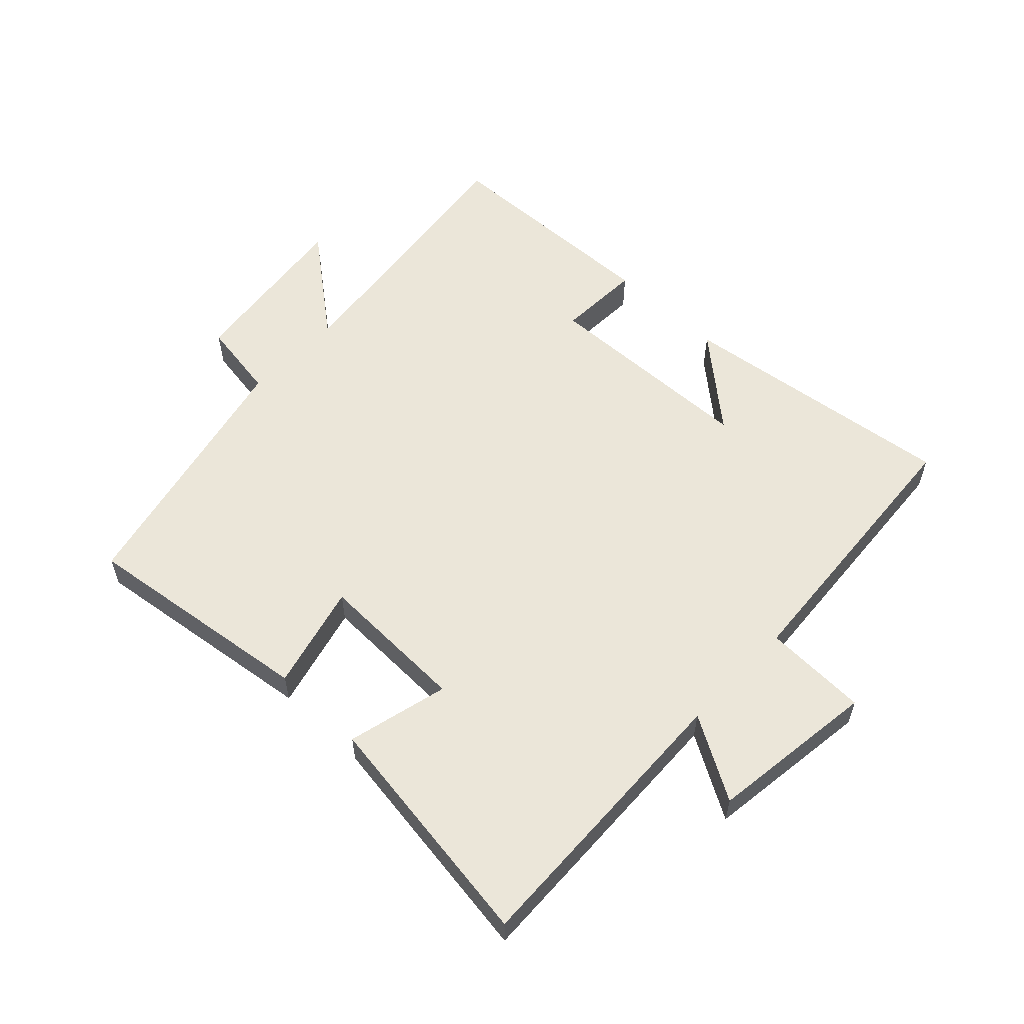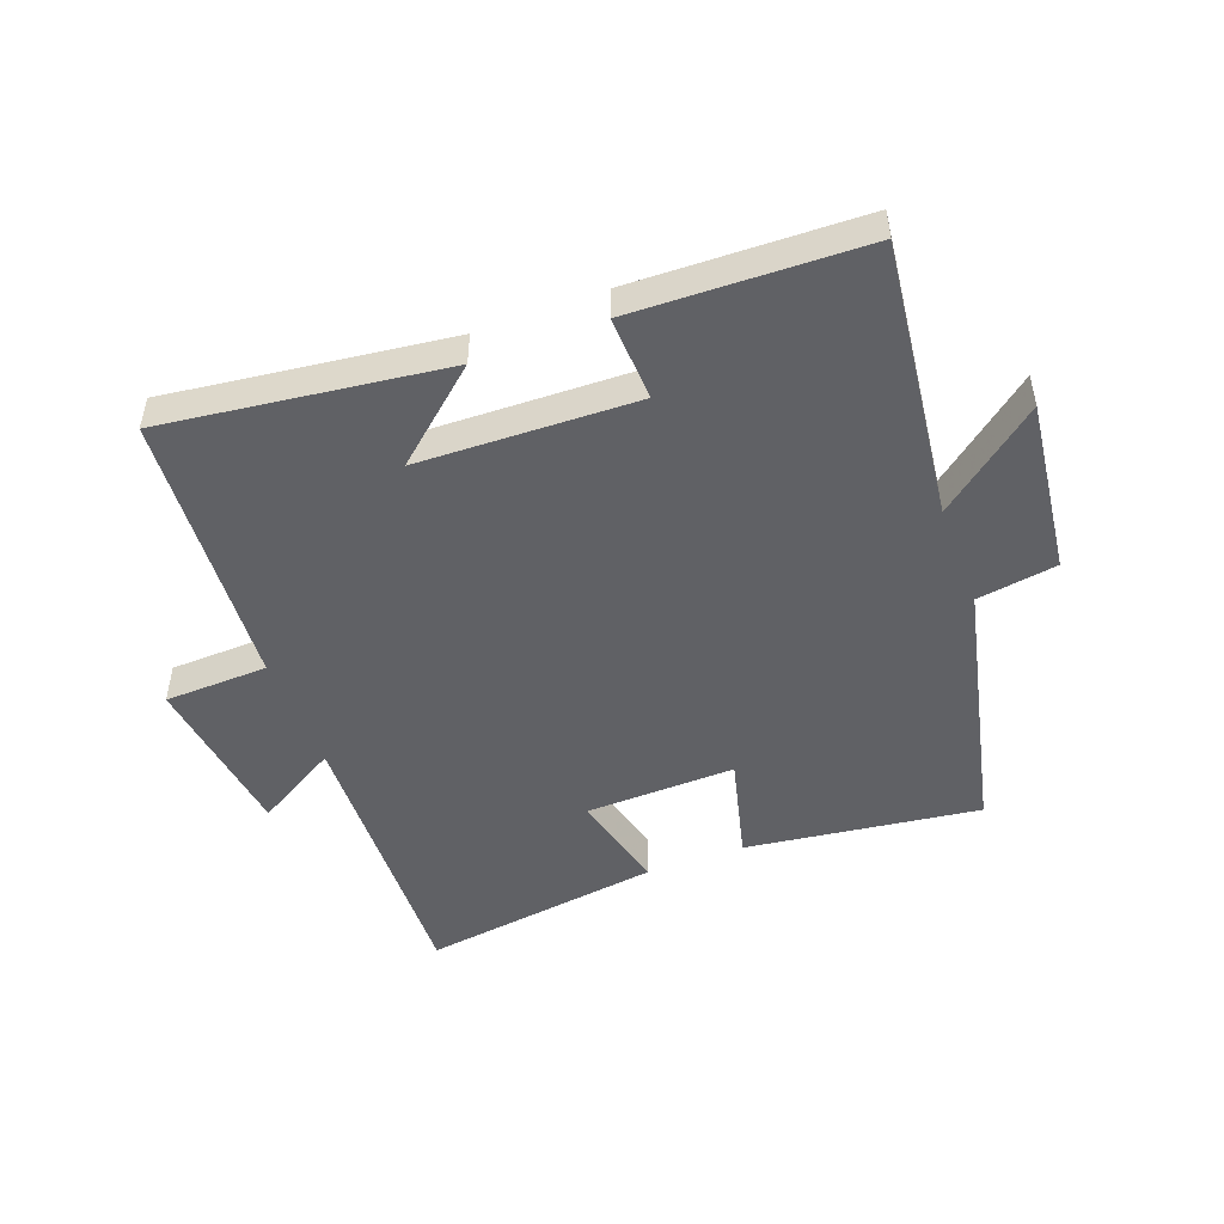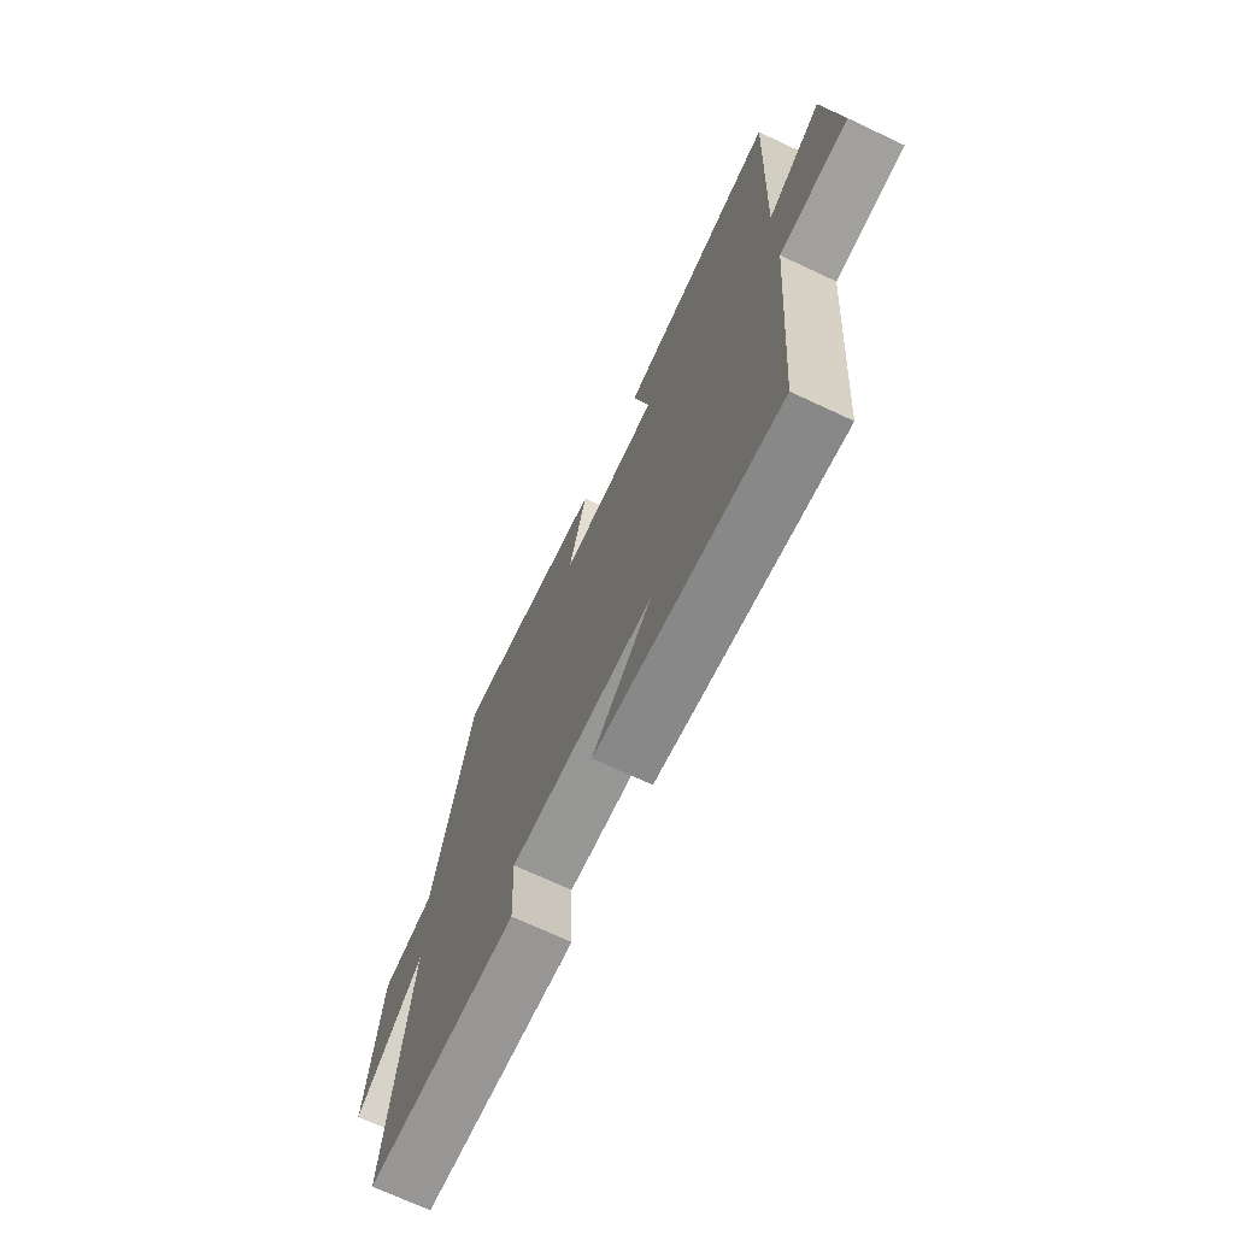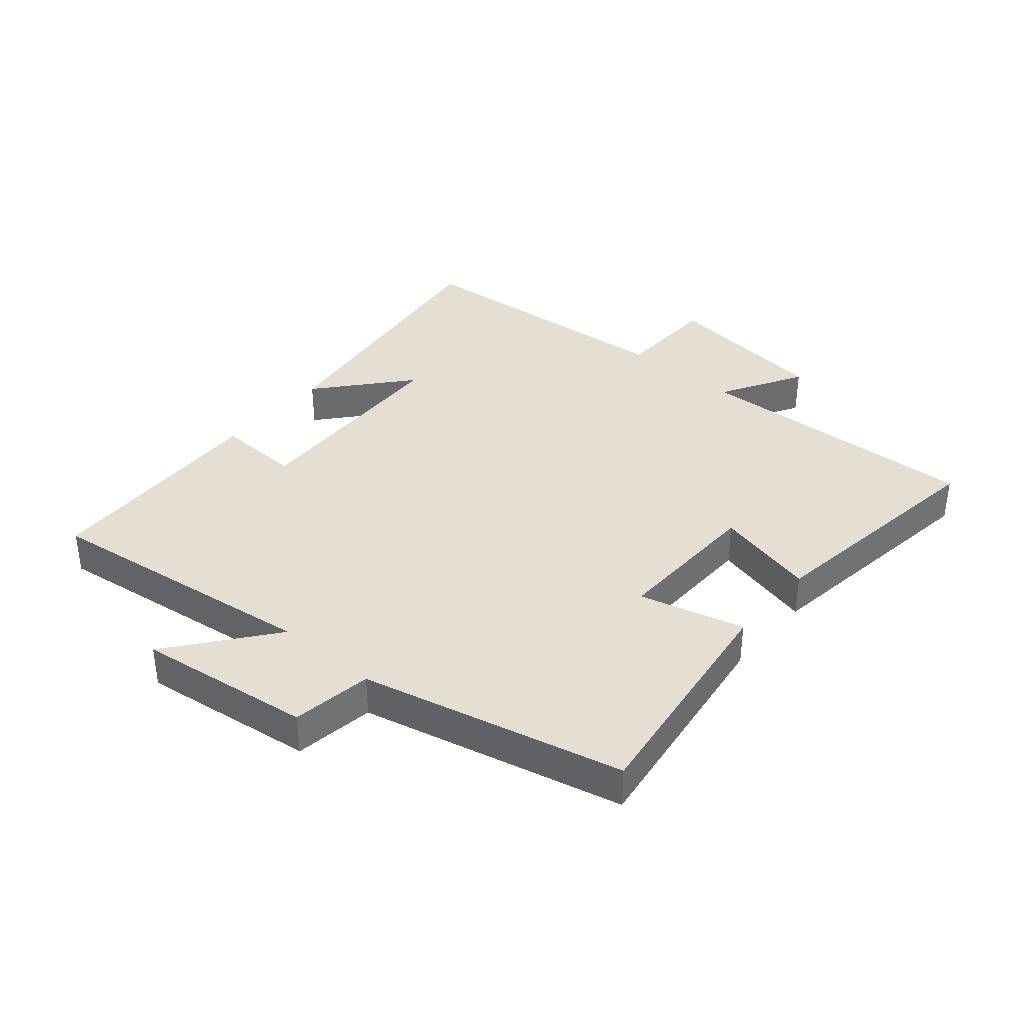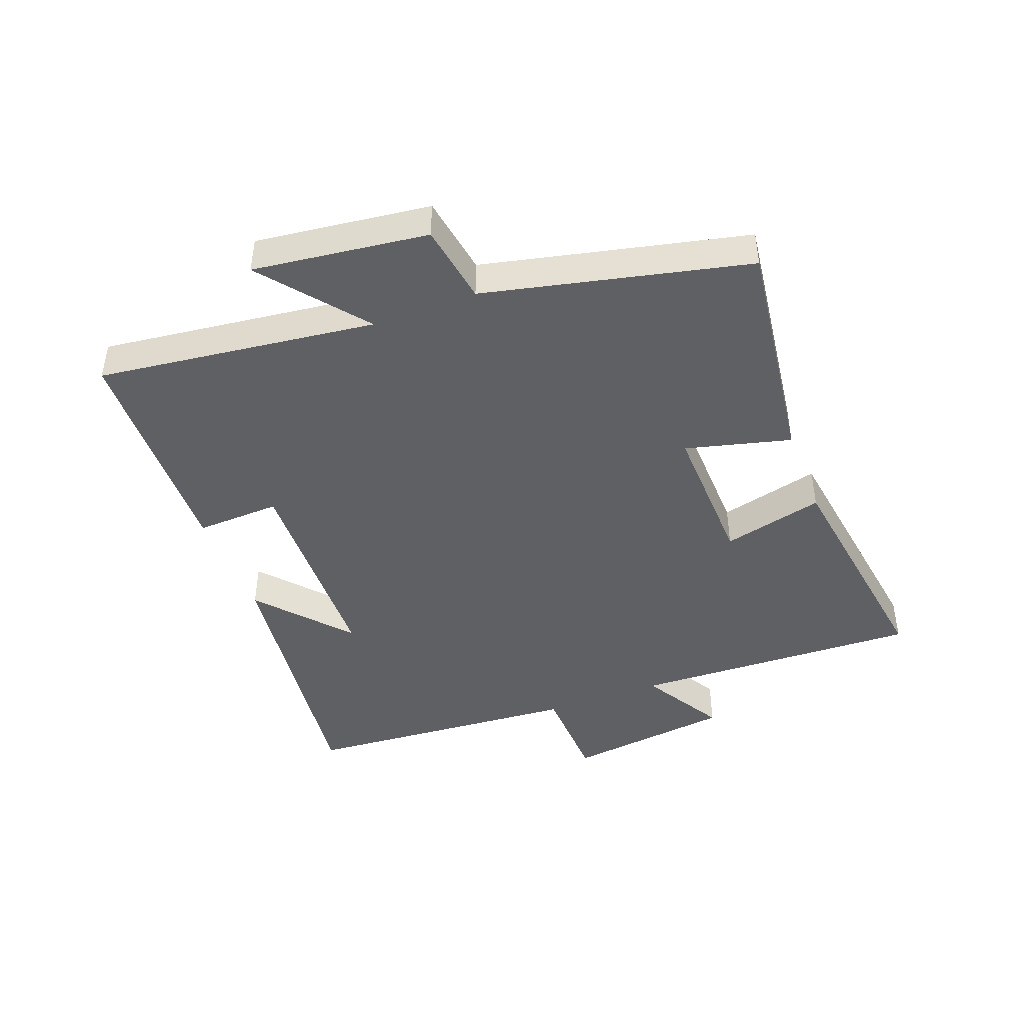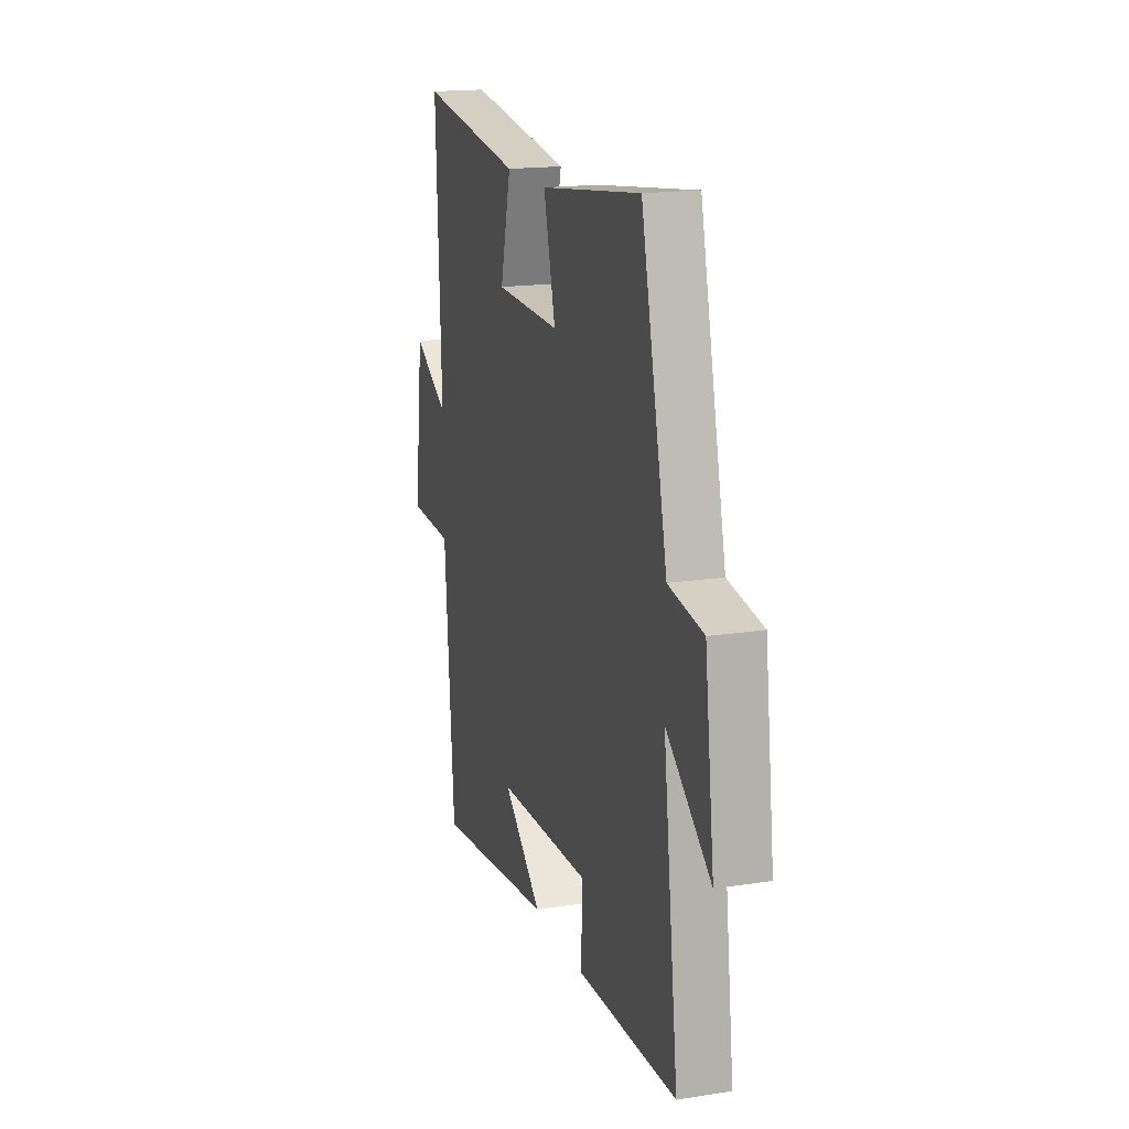
<metadata>
{"format":"obj","ext":"obj","renderer":"f3d","projection":"perspective","resolution":1024,"background":"white","views":[{"elev":57.1,"azim":43.8,"up":"+Y"},{"elev":-48.9,"azim":-159.2,"up":"+Y"},{"elev":-69.9,"azim":64.8,"up":"+Z"},{"elev":37.2,"azim":-49.7,"up":"+Y"},{"elev":-44.1,"azim":-69.0,"up":"+Y"},{"elev":17.5,"azim":-107.1,"up":"+Z"}]}
</metadata>
<code>
v 0.519 0.07 0.554
v 0.5 0.07 0.089
v 0.633 0.07 0.166
v 0.667 0.07 -0.104
v 0.5 0.07 -0.109
v 0.465 0.07 -0.559
v 0.014 0.07 -0.5
v 0.159 0.07 -0.376
v -0.191 0.07 -0.364
v -0.186 0.07 -0.5
v -0.557 0.07 -0.487
v -0.5 0.07 -0.04
v -0.665 0.07 -0.17
v -0.629 0.07 0.11
v -0.5 0.07 0.13
v -0.402 0.07 0.551
v -0.027 0.07 0.5
v -0.071 0.07 0.331
v 0.171 0.07 0.337
v 0.131 0.07 0.5
v 0.519 0 0.554
v 0.5 0 0.089
v 0.633 0 0.166
v 0.667 0 -0.104
v 0.5 0 -0.109
v 0.465 0 -0.559
v 0.014 0 -0.5
v 0.159 0 -0.376
v -0.191 0 -0.364
v -0.186 0 -0.5
v -0.557 0 -0.487
v -0.5 0 -0.04
v -0.665 0 -0.17
v -0.629 0 0.11
v -0.5 0 0.13
v -0.402 0 0.551
v -0.027 0 0.5
v -0.071 0 0.331
v 0.171 0 0.337
v 0.131 0 0.5
f 19 20 1 2
f 18 19 2
f 15 16 17 18
f 15 18 2
f 12 13 14 15
f 12 15 2
f 9 10 11 12
f 8 9 12 2
f 5 6 7 8
f 5 8 2 3
f 3 4 5
f 22 21 40 39
f 22 39 38
f 38 37 36 35
f 22 38 35
f 35 34 33 32
f 22 35 32
f 32 31 30 29
f 22 32 29 28
f 28 27 26 25
f 23 22 28 25
f 25 24 23
f 1 21 22 2
f 2 22 23 3
f 3 23 24 4
f 4 24 25 5
f 5 25 26 6
f 6 26 27 7
f 7 27 28 8
f 8 28 29 9
f 9 29 30 10
f 10 30 31 11
f 11 31 32 12
f 12 32 33 13
f 13 33 34 14
f 14 34 35 15
f 15 35 36 16
f 16 36 37 17
f 17 37 38 18
f 18 38 39 19
f 19 39 40 20
f 20 40 21 1

</code>
